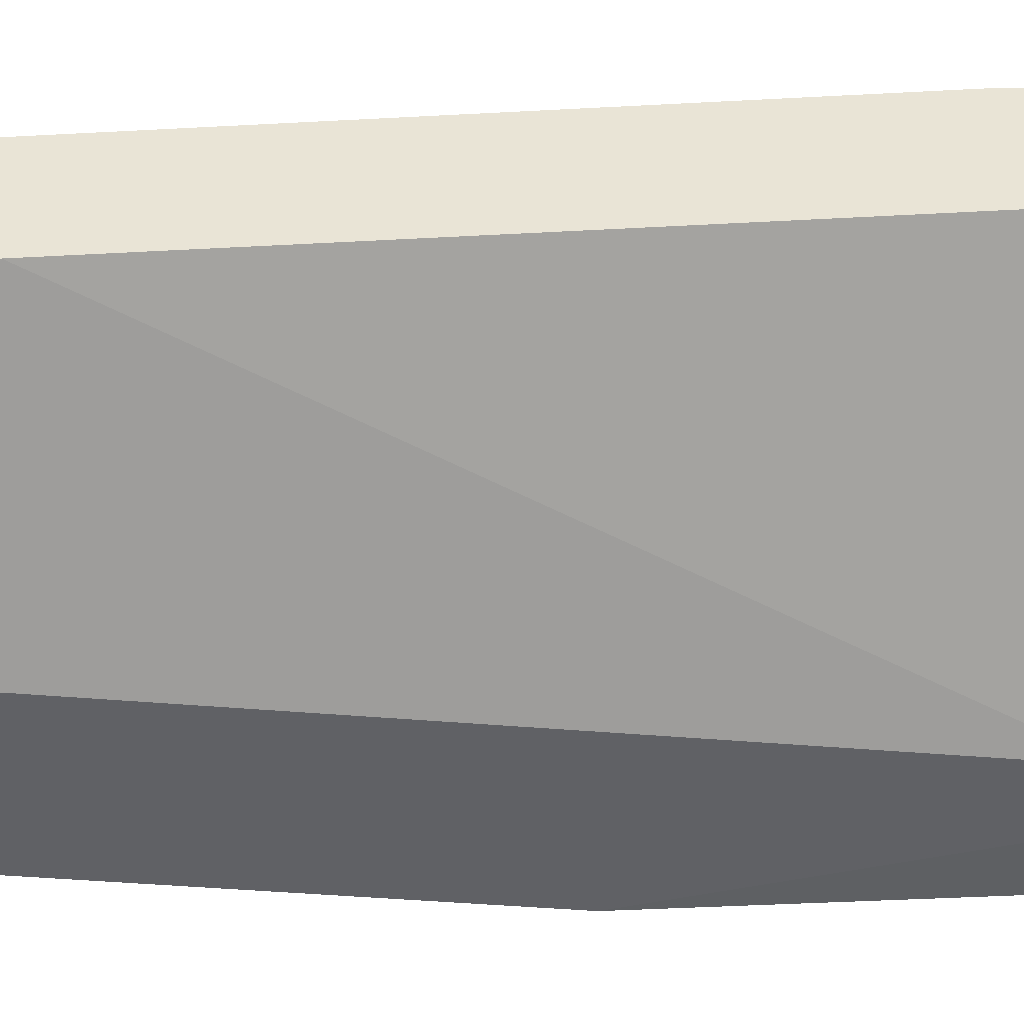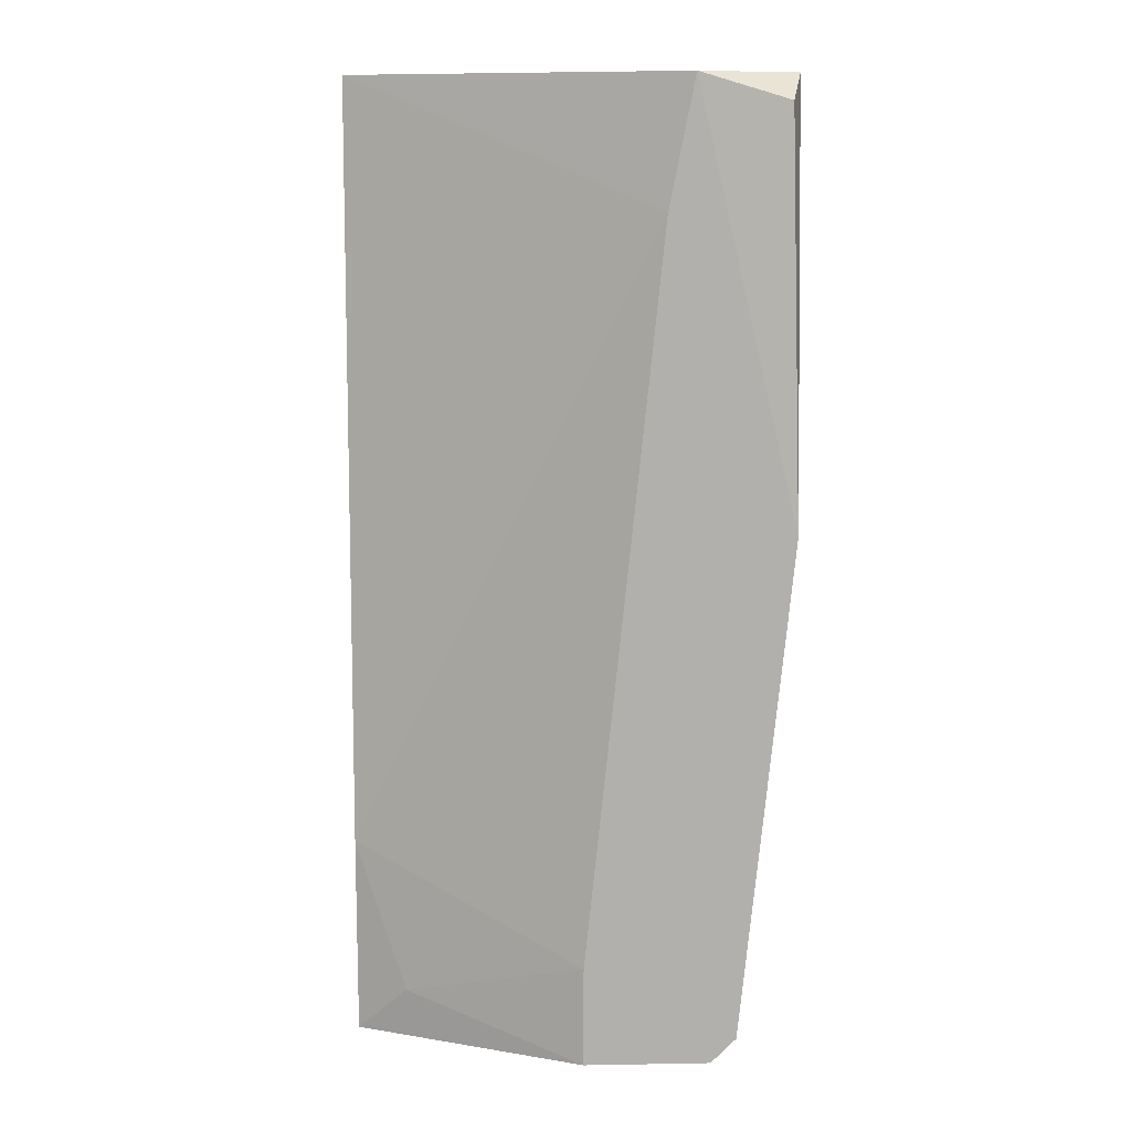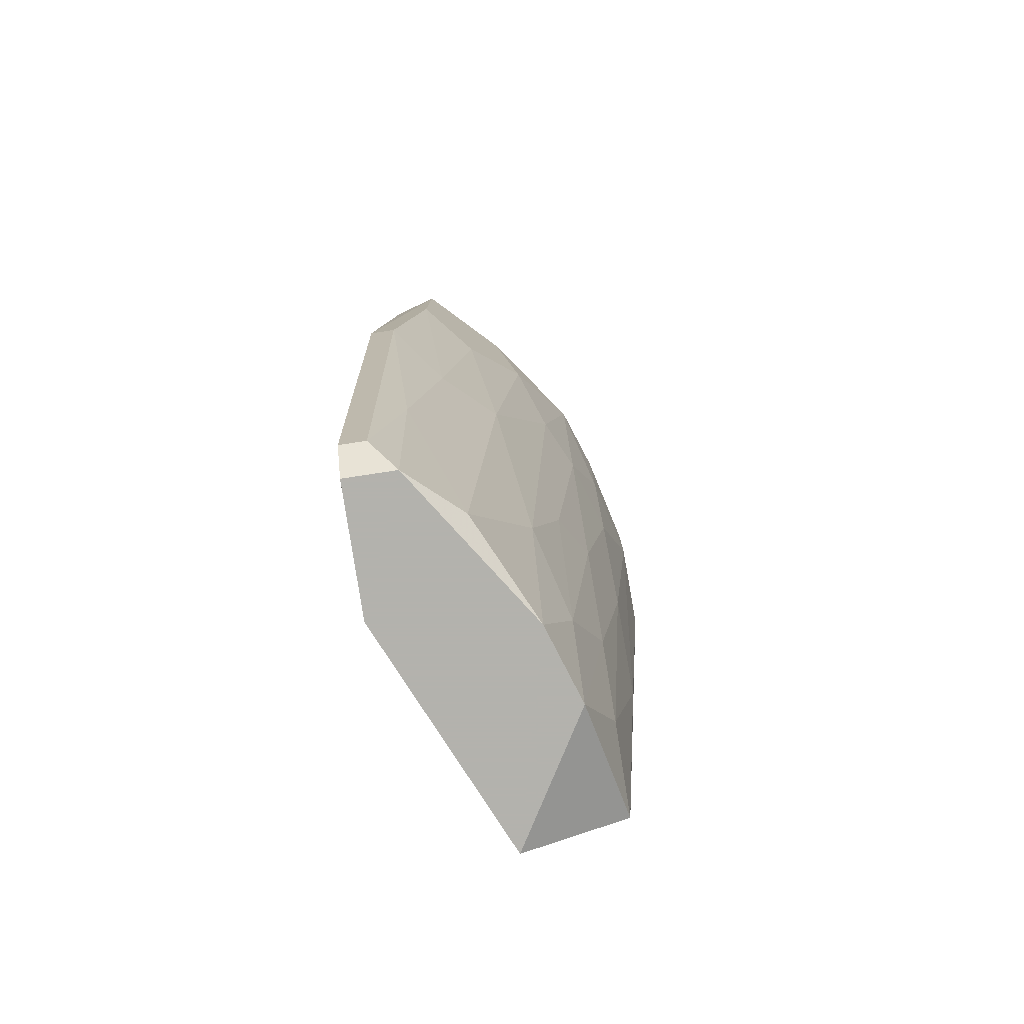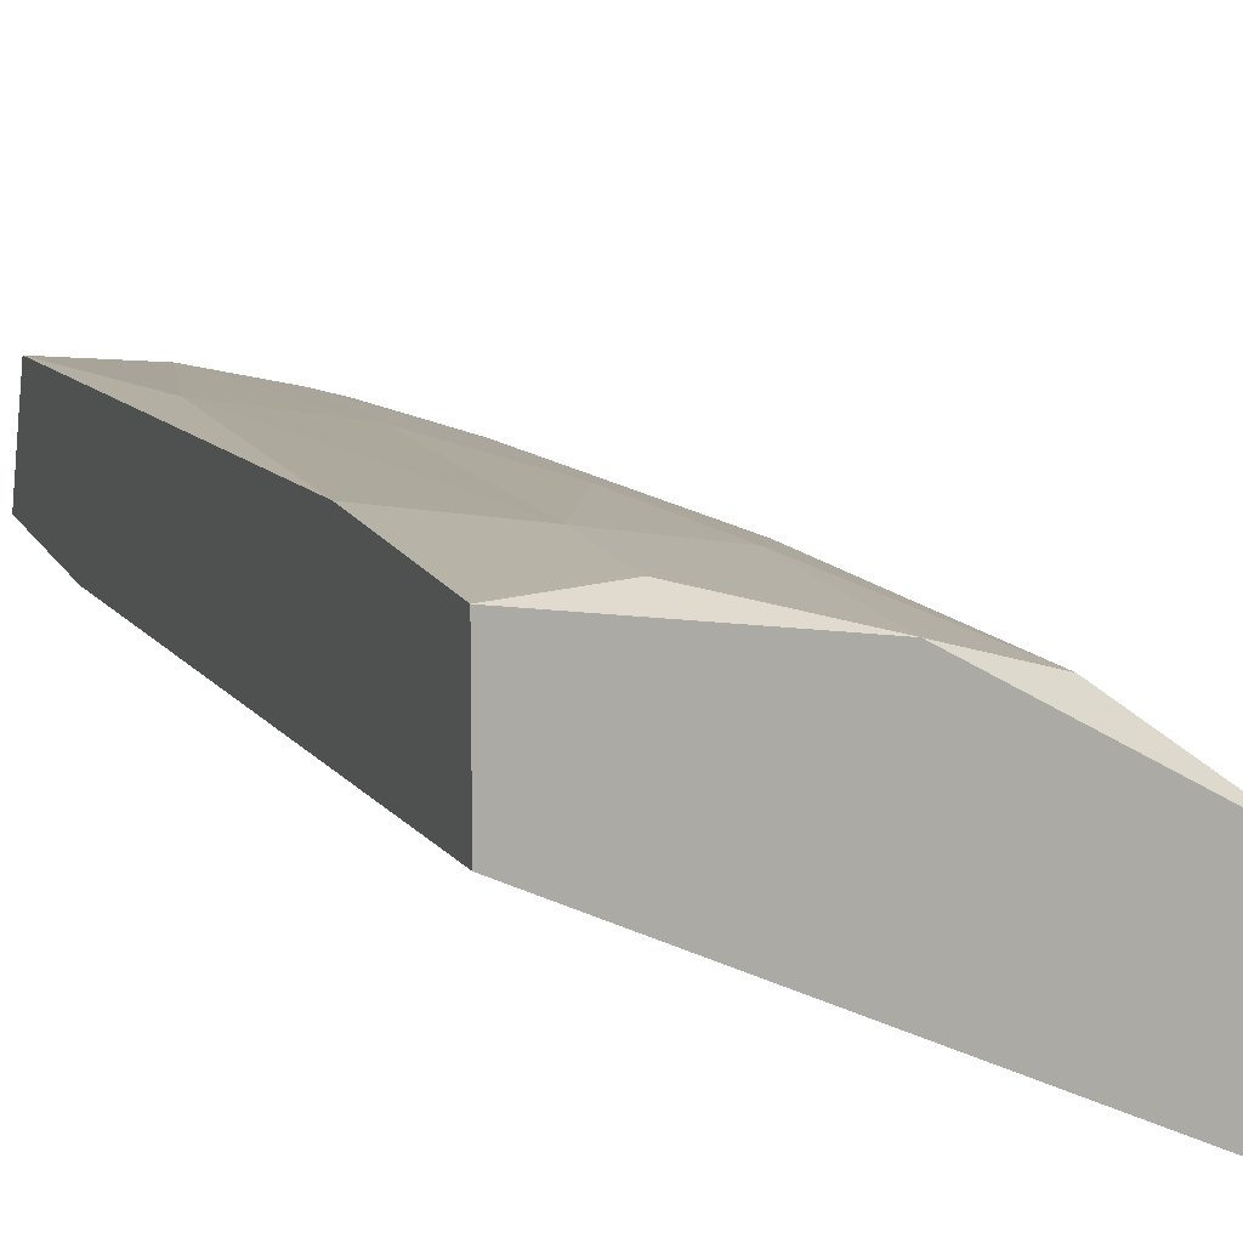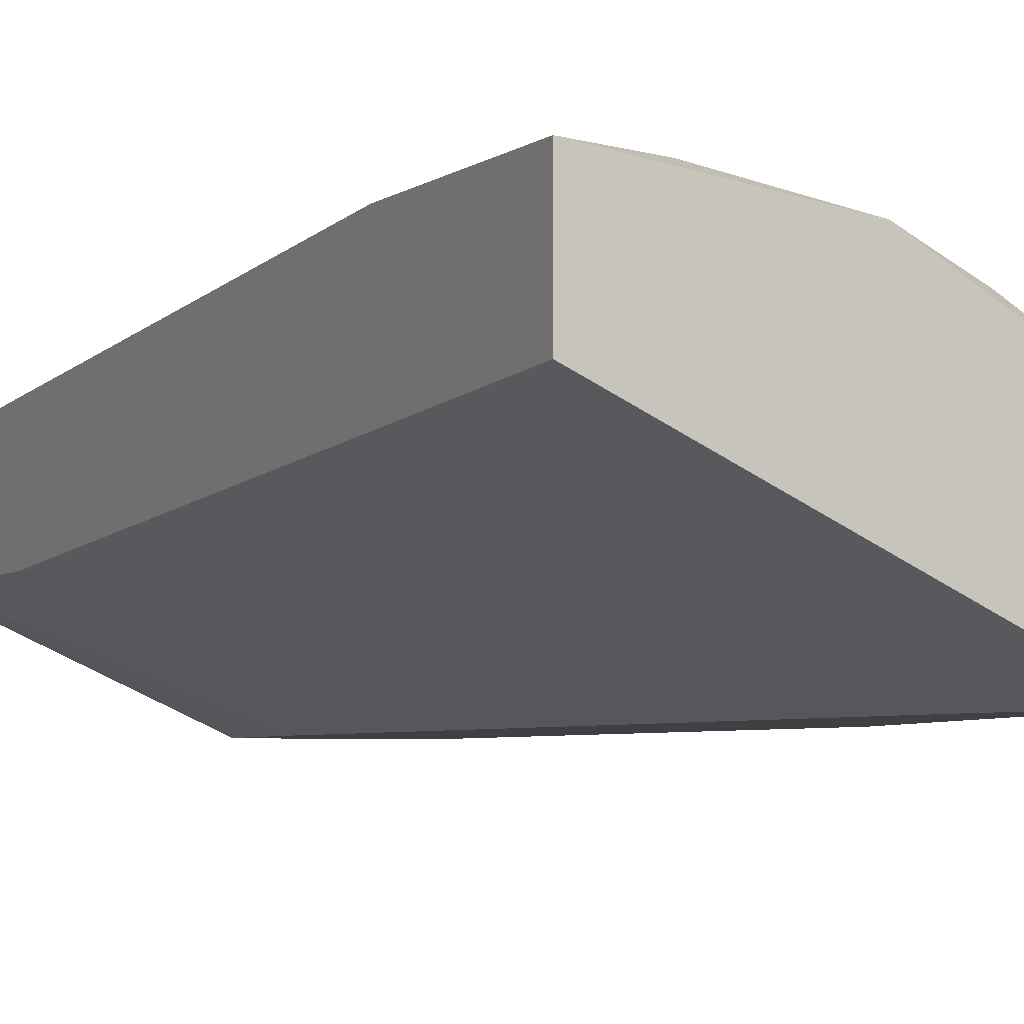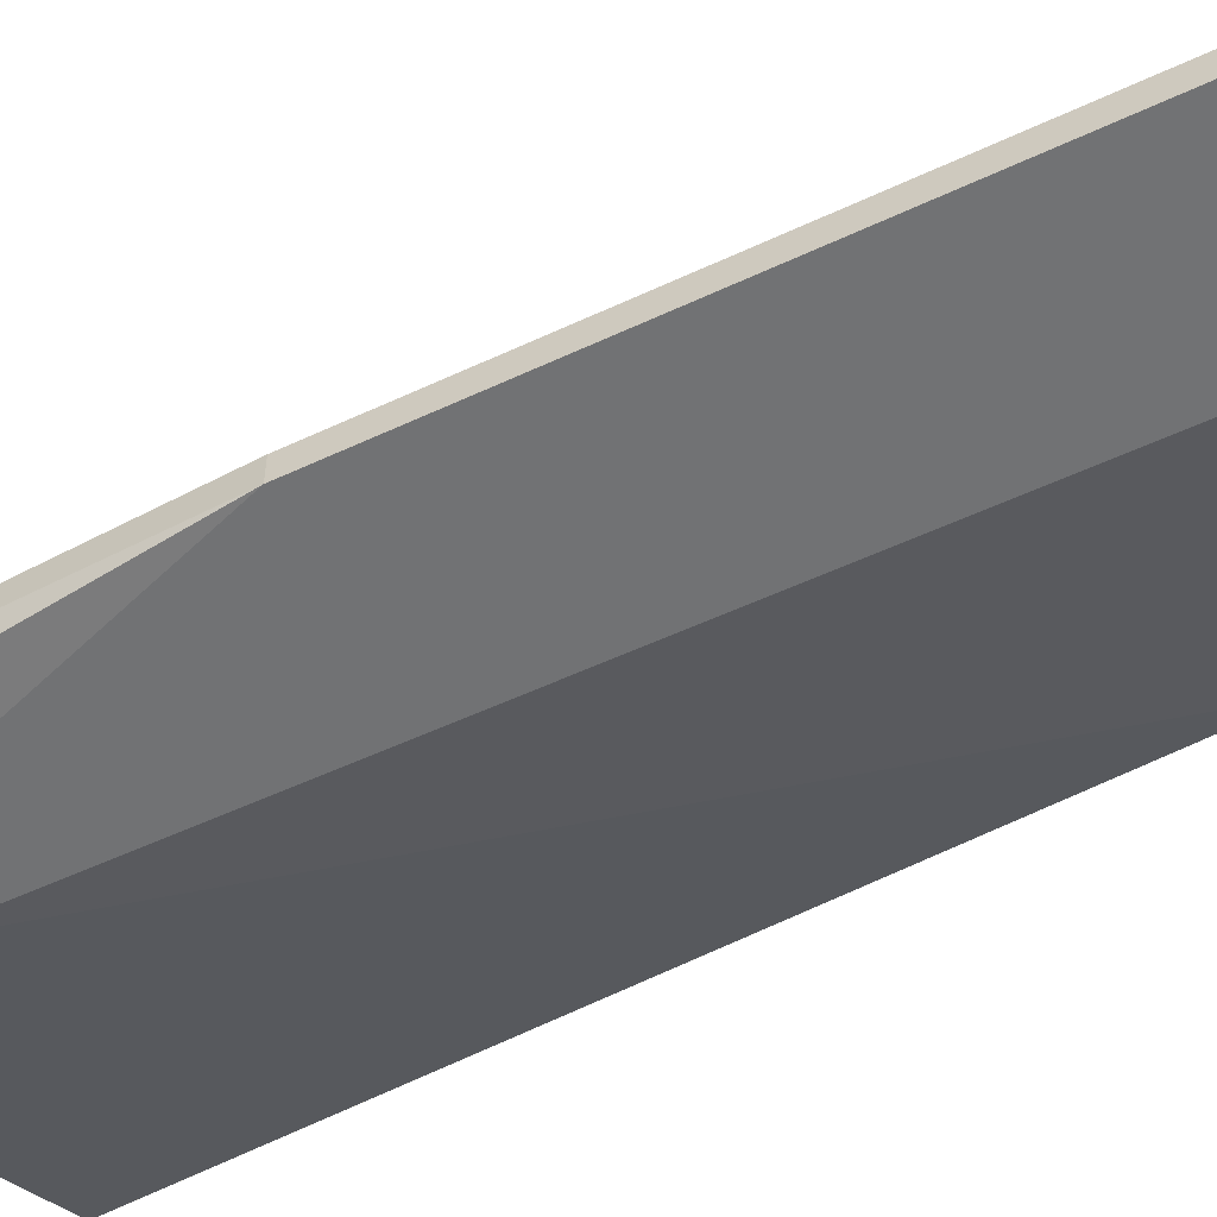
<metadata>
{"format":"obj","ext":"obj","renderer":"f3d","projection":"perspective","resolution":1024,"background":"white","views":[{"elev":-47.3,"azim":90.5,"up":"+Z"},{"elev":11.6,"azim":177.6,"up":"+Y"},{"elev":-79.4,"azim":-81.4,"up":"+Y"},{"elev":12.9,"azim":161.9,"up":"+Z"},{"elev":-4.7,"azim":153.9,"up":"+Z"},{"elev":-55.5,"azim":-58.0,"up":"+Z"}]}
</metadata>
<code>
v -0.139 0.1245 0.2137
v -0.2738 0.1556 0.1203
v -0.2738 0.1556 0.1307
v -0.09747 0.332 0.1825
v -0.09747 -0.06225 0.1618
v -0.2012 0.3216 0.2033
v -0.2323 0.332 0.1203
v -0.2219 -0.05186 0.1618
v -0.1908 -0.06225 0.1203
v -0.09747 0.332 0.224
v -0.09747 -0.04148 0.2033
v -0.2738 0.332 0.1411
v -0.2531 -0.05186 0.1203
v -0.1805 -0.06225 0.1825
v -0.09747 0.02076 0.1618
v -0.2323 0.2697 0.1825
v -0.1908 0.07266 0.1929
v -0.1286 0.2801 0.224
v -0.2219 0.2801 0.1203
v -0.2427 -0.06225 0.1411
v -0.2691 0.3213 0.1231
v -0.2531 0.2282 0.1618
v -0.1494 -0.06225 0.1929
v -0.1701 0.2593 0.2137
v -0.1701 0.332 0.2137
v -0.09747 0.2489 0.224
v -0.1494 0.02076 0.2033
v -0.1908 -0.02072 0.1203
v -0.2323 0.1245 0.1722
v -0.1908 0.2074 0.2033
v -0.2012 0.01038 0.1825
v -0.2427 0.332 0.1722
v -0.1078 0.083 0.2137
v -0.2531 0.02076 0.1411
v -0.1701 0.09338 0.2033
v -0.2531 -0.05186 0.1307
v -0.2116 0.2178 0.1929
v -0.1286 -0.02072 0.2033
v -0.1701 -0.02072 0.1929
v -0.2738 0.2593 0.1411
v -0.1286 0.3216 0.224
v -0.1182 -0.04148 0.1514
v -0.1597 0.1971 0.2137
v -0.2427 -0.06225 0.1203
v -0.2531 0.1142 0.1514
f 22 40 45
f 2 7 9
f 5 4 10
f 4 7 10
f 5 10 11
f 2 3 12
f 10 7 12
f 3 2 13
f 2 9 13
f 9 5 14
f 4 5 15
f 7 4 19
f 9 7 19
f 4 15 19
f 9 14 20
f 14 8 20
f 7 2 21
f 2 12 21
f 12 7 21
f 5 11 23
f 14 5 23
f 24 18 25
f 10 12 25
f 6 24 25
f 11 10 26
f 10 18 26
f 9 19 28
f 19 15 28
f 16 22 29
f 24 6 30
f 8 14 31
f 29 8 31
f 17 30 31
f 16 6 32
f 12 16 32
f 6 25 32
f 25 12 32
f 18 1 33
f 11 26 33
f 26 18 33
f 20 8 34
f 8 29 34
f 30 17 35
f 3 13 36
f 13 20 36
f 34 3 36
f 20 34 36
f 6 16 37
f 16 29 37
f 30 6 37
f 29 31 37
f 31 30 37
f 23 11 38
f 1 27 38
f 27 23 38
f 33 1 38
f 11 33 38
f 14 23 39
f 23 27 39
f 31 14 39
f 17 31 39
f 27 35 39
f 35 17 39
f 12 3 40
f 16 12 40
f 22 16 40
f 18 10 41
f 25 18 41
f 10 25 41
f 5 9 42
f 15 5 42
f 9 28 42
f 28 15 42
f 1 18 43
f 18 24 43
f 27 1 43
f 24 30 43
f 35 27 43
f 30 35 43
f 13 9 44
f 20 13 44
f 9 20 44
f 29 22 45
f 3 34 45
f 34 29 45
f 40 3 45

</code>
